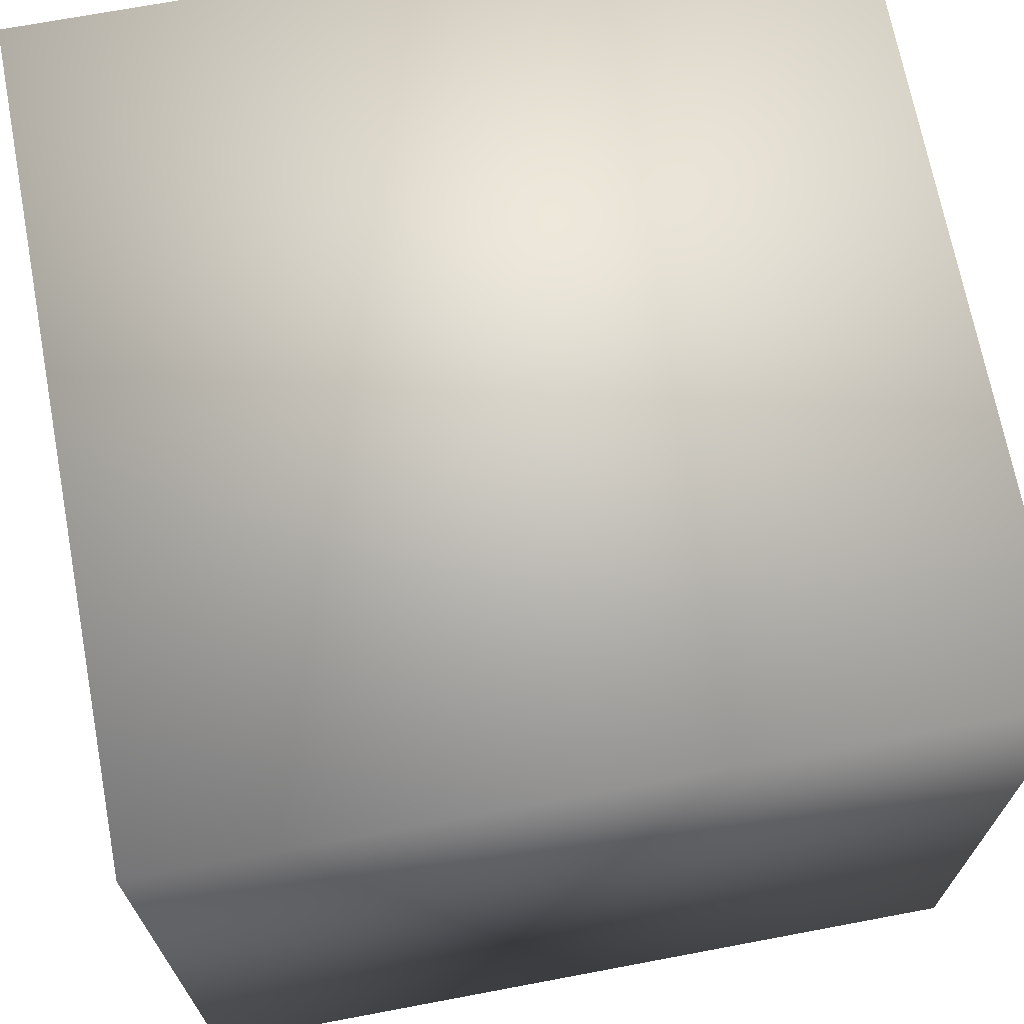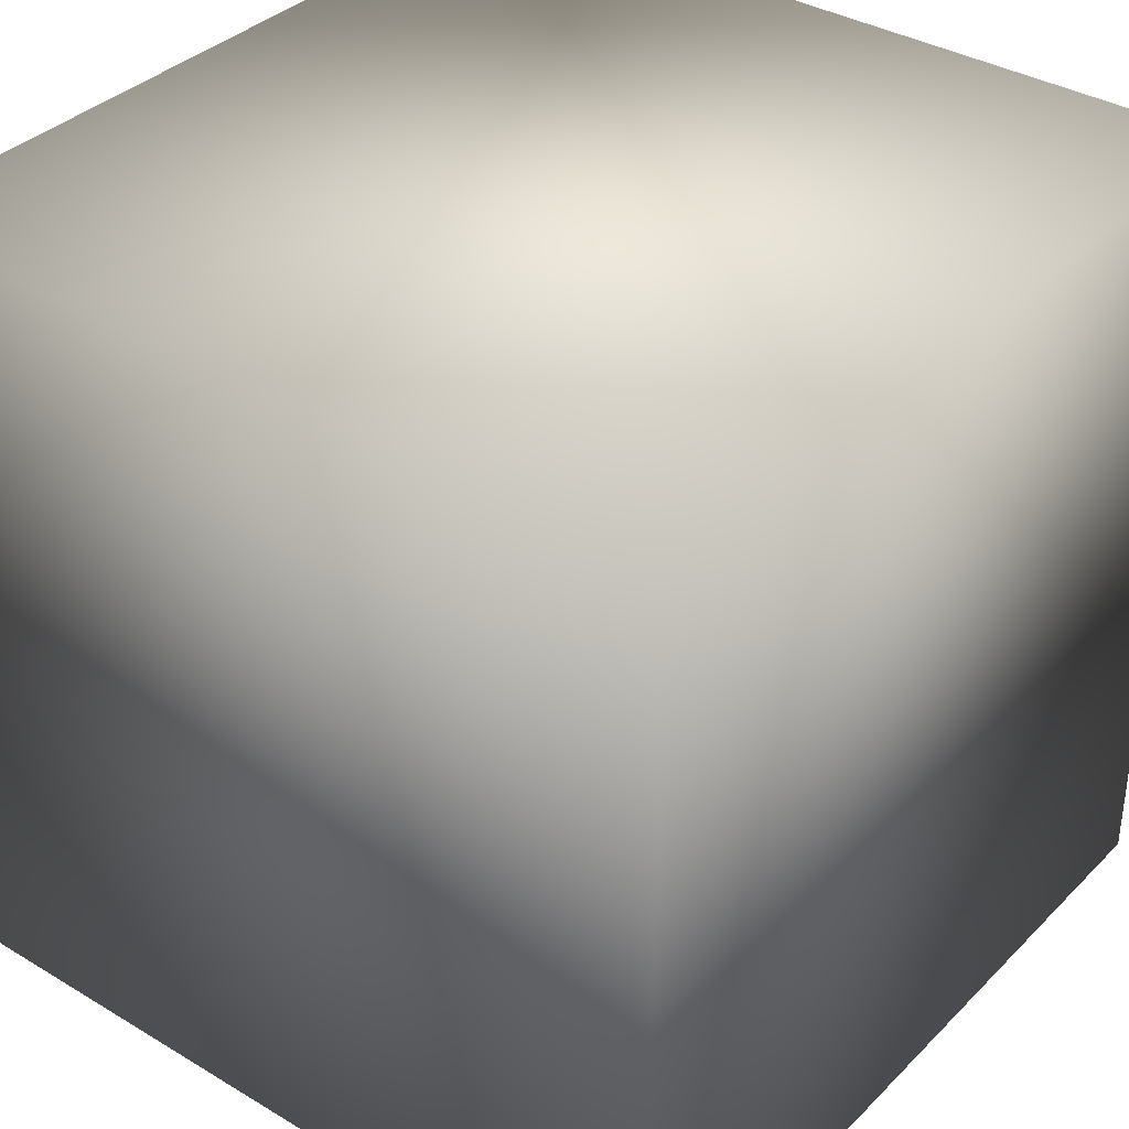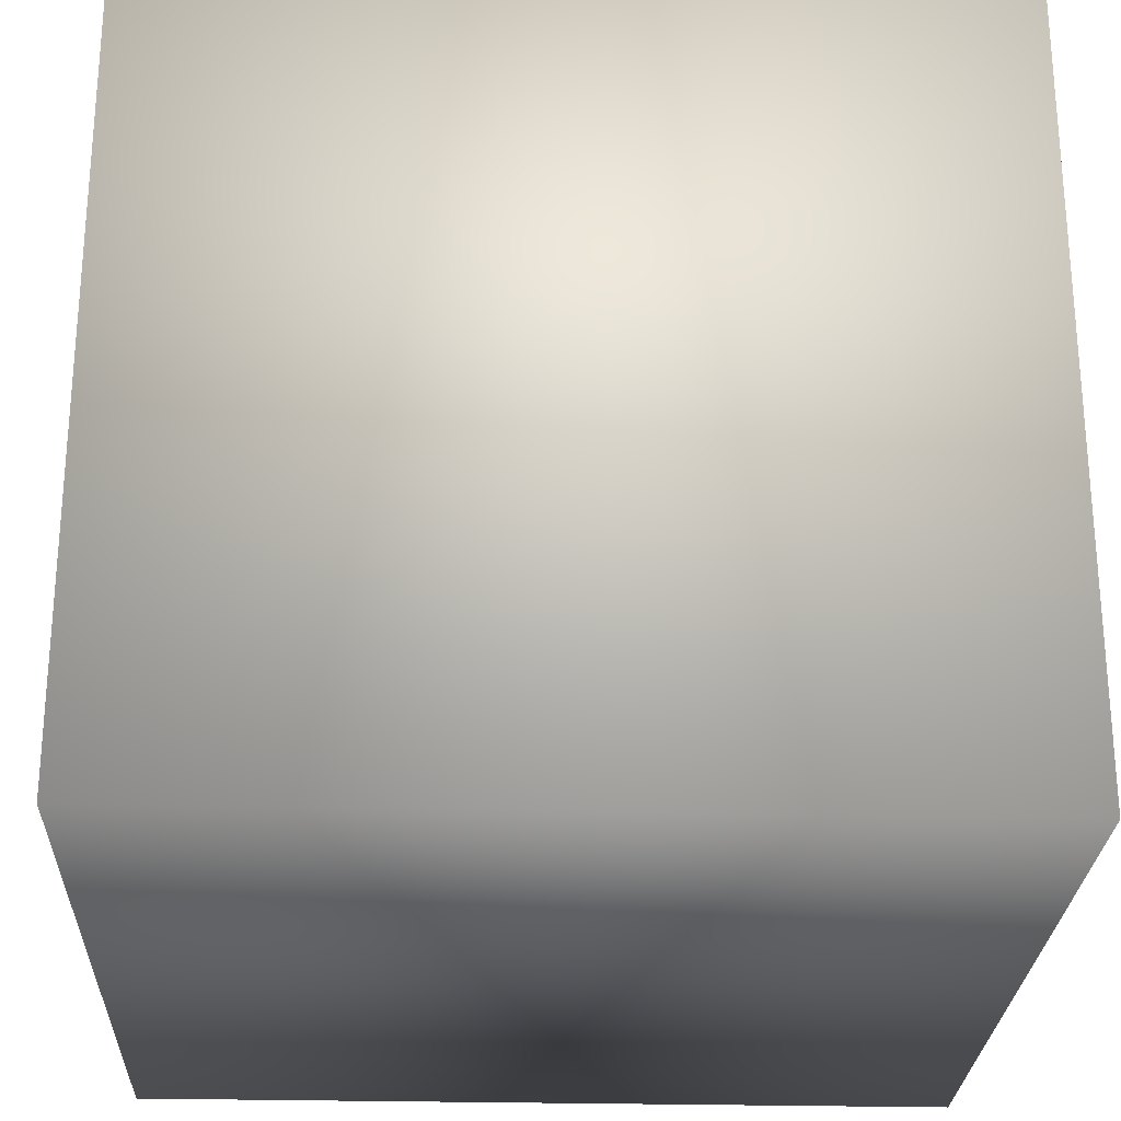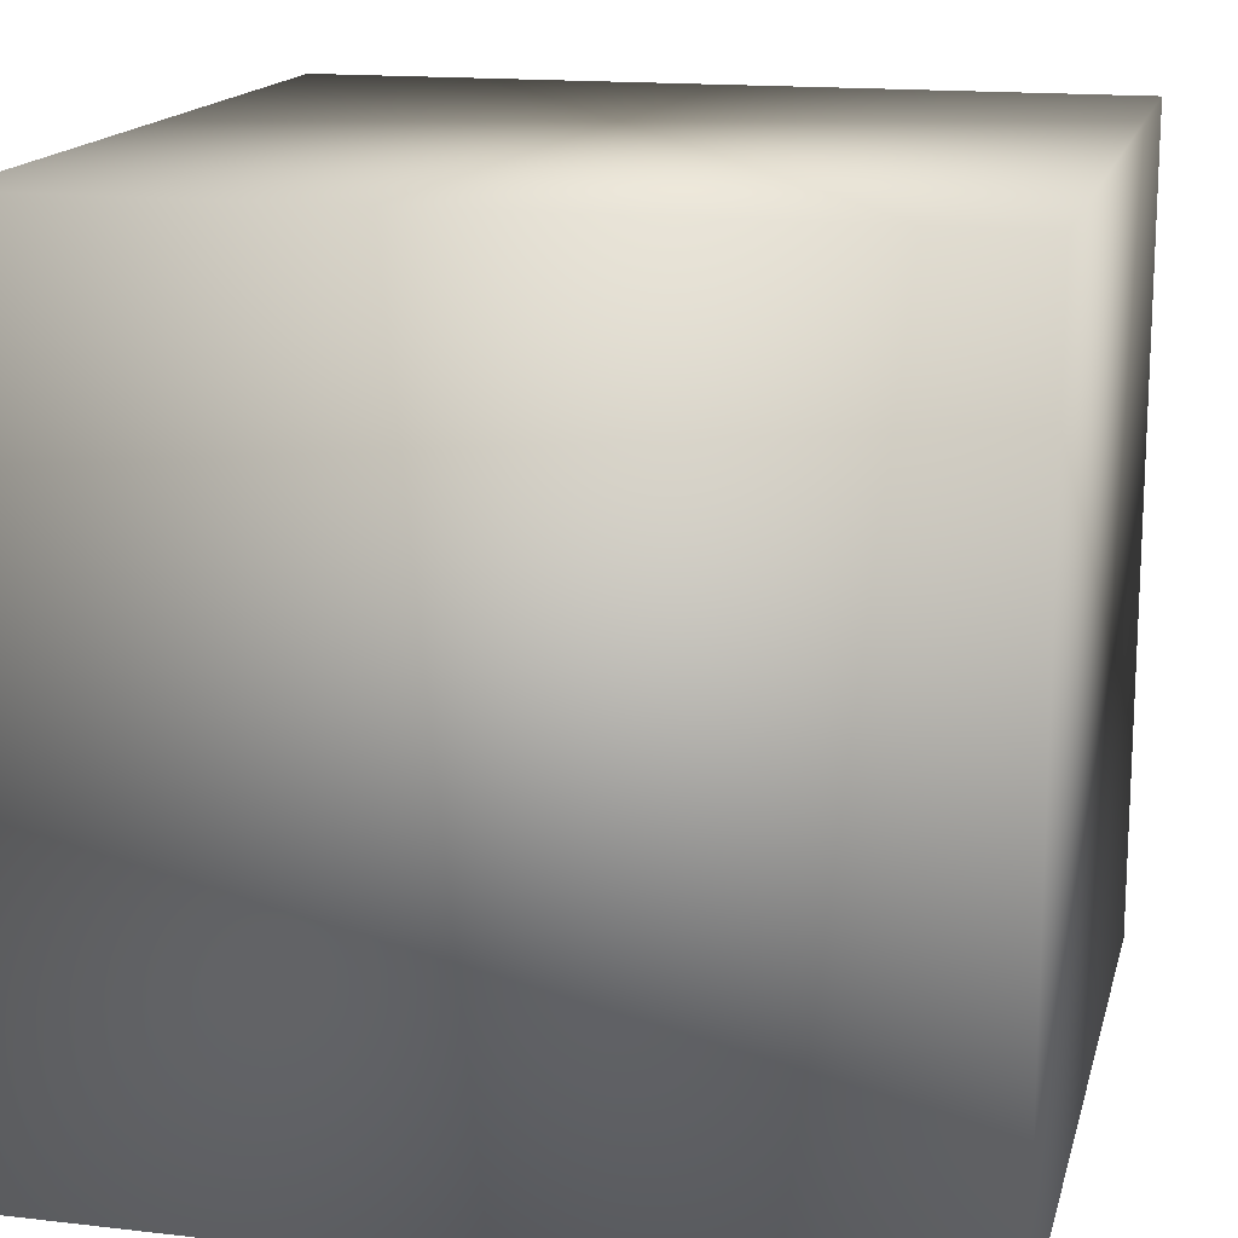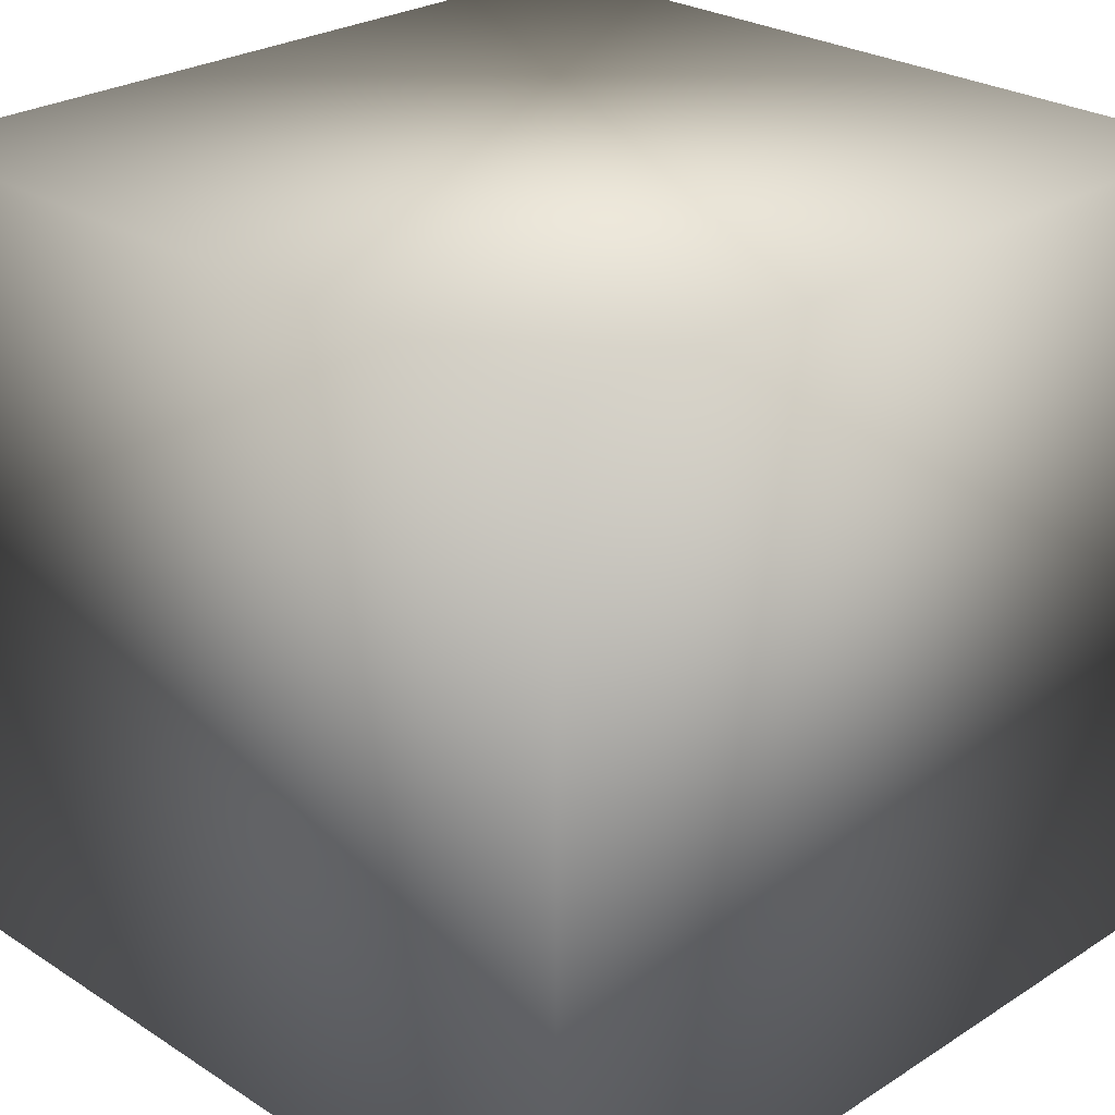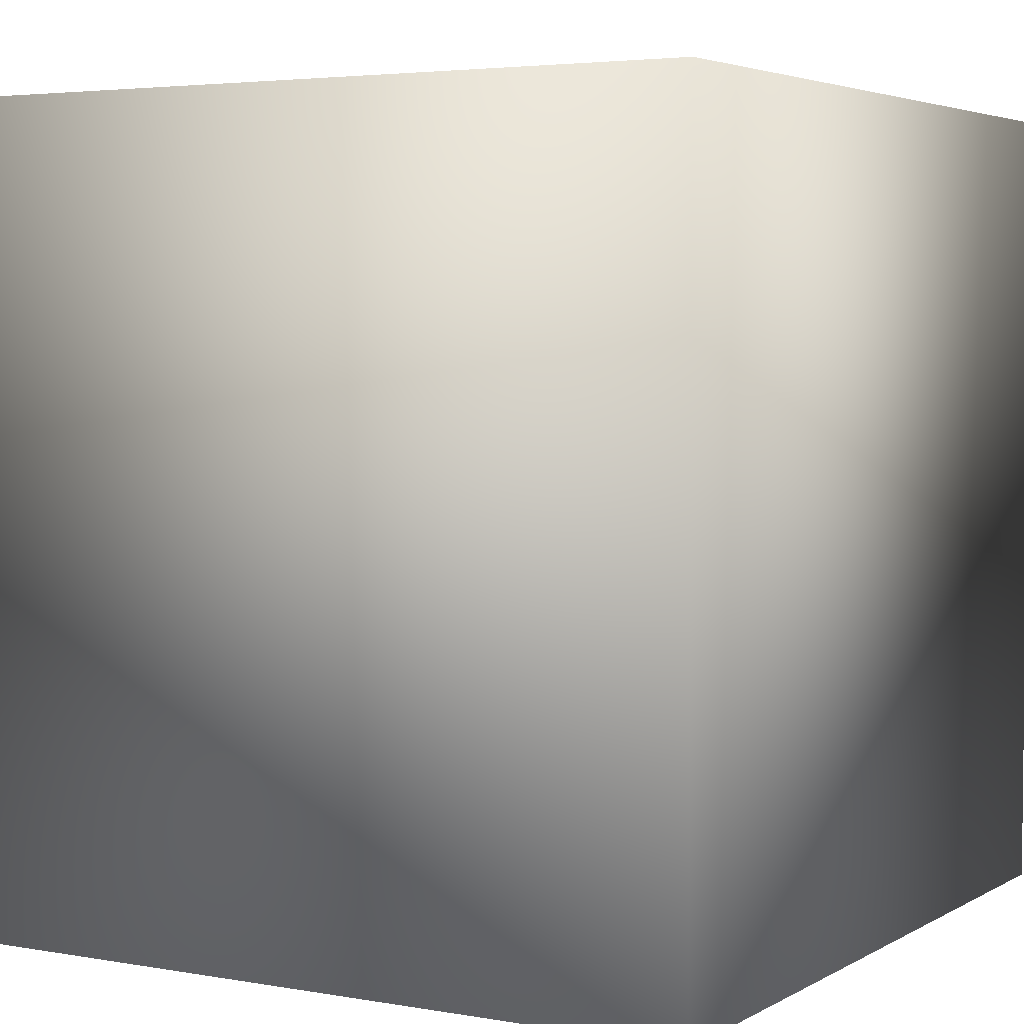
<metadata>
{"format":"obj","ext":"obj","renderer":"f3d","projection":"perspective","resolution":1024,"background":"white","views":[{"elev":69.5,"azim":-100.7,"up":"+Y"},{"elev":36.1,"azim":128.1,"up":"+Y"},{"elev":-25.9,"azim":-92.3,"up":"+Z"},{"elev":15.7,"azim":-166.4,"up":"+Z"},{"elev":26.4,"azim":-134.9,"up":"+Y"},{"elev":4.0,"azim":30.3,"up":"+Z"}]}
</metadata>
<code>
o Cube
v 1 1 -1
v 1 -1 -1
v 1 1 1
v 1 -1 1
v -1 1 -1
v -1 -1 -1
v -1 1 1
v -1 -1 1
f 1 3 7 5
f 4 8 7 3
f 8 6 5 7
f 6 8 4 2
f 2 4 3 1
f 6 2 1 5

</code>
